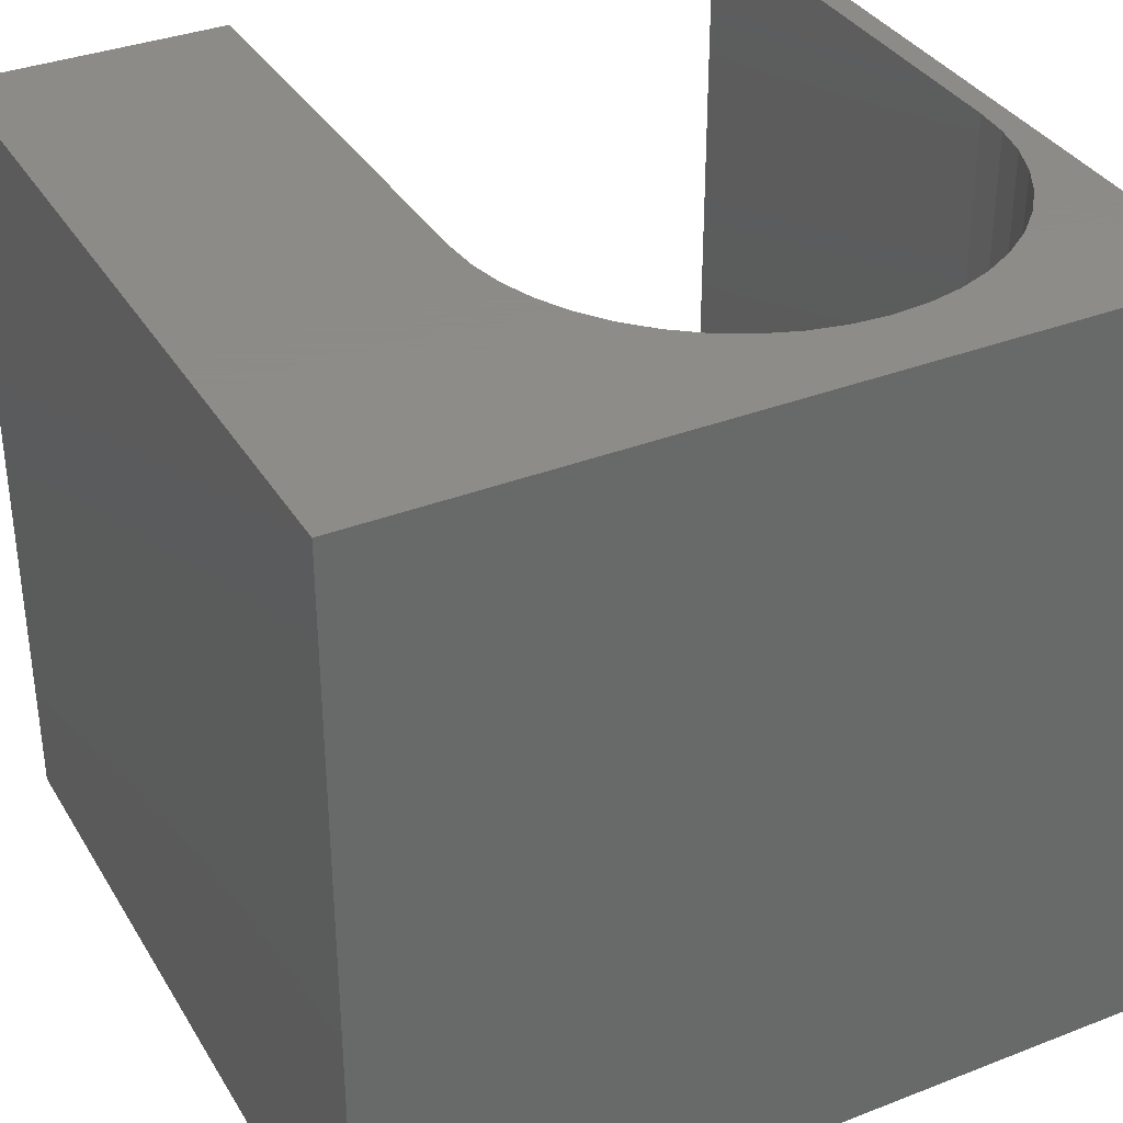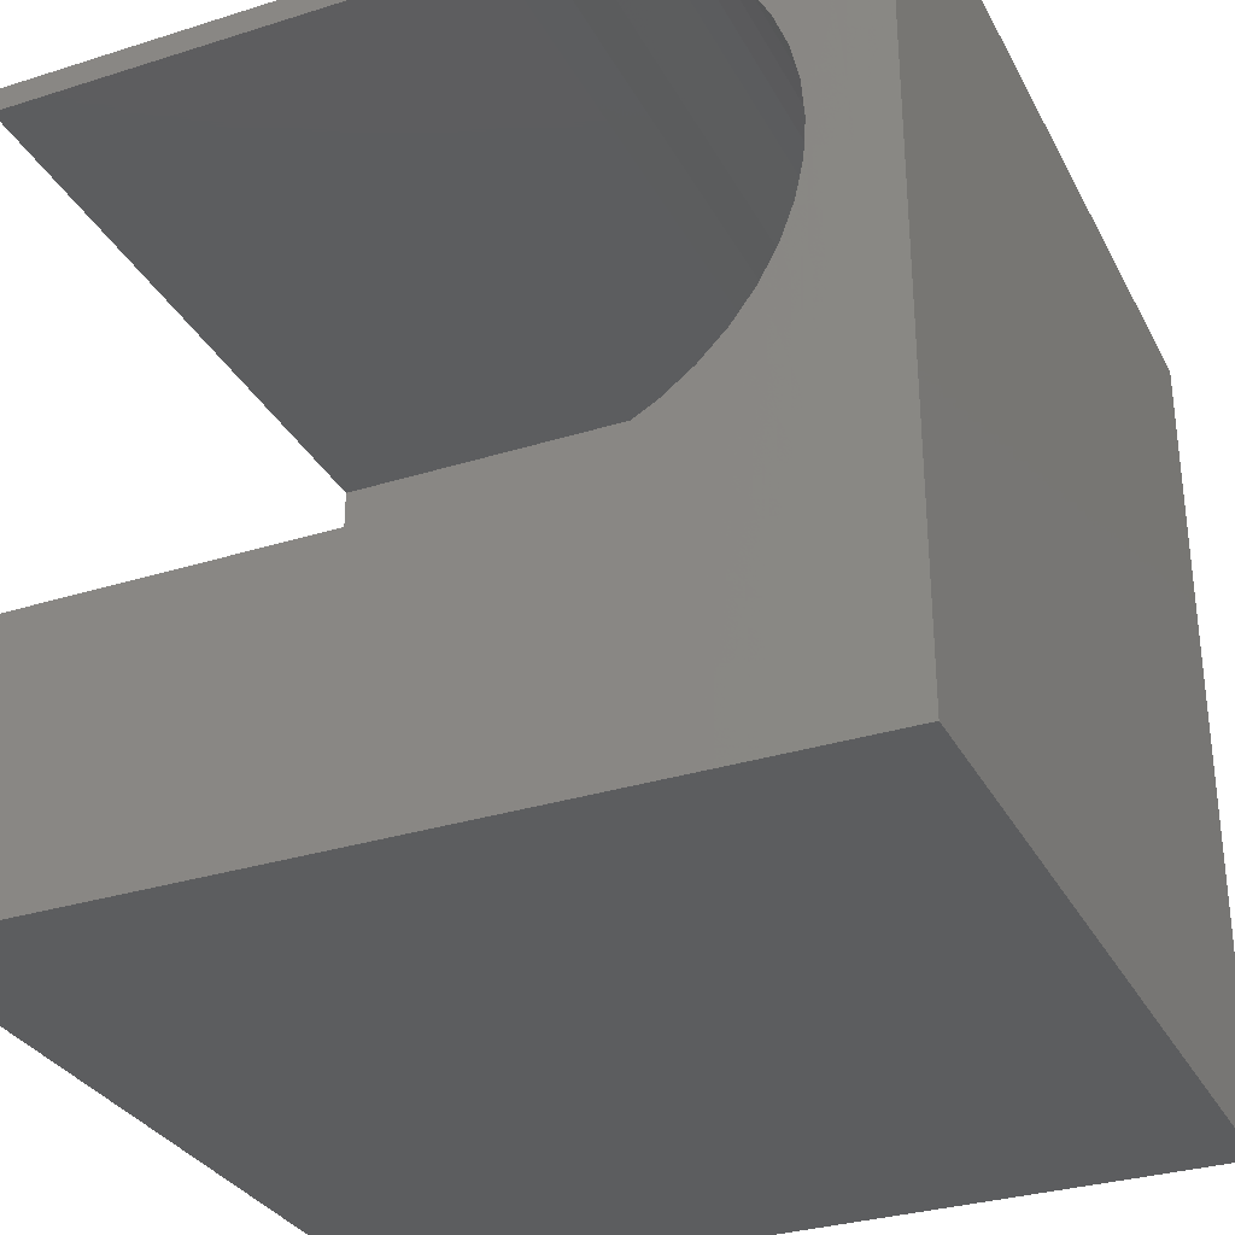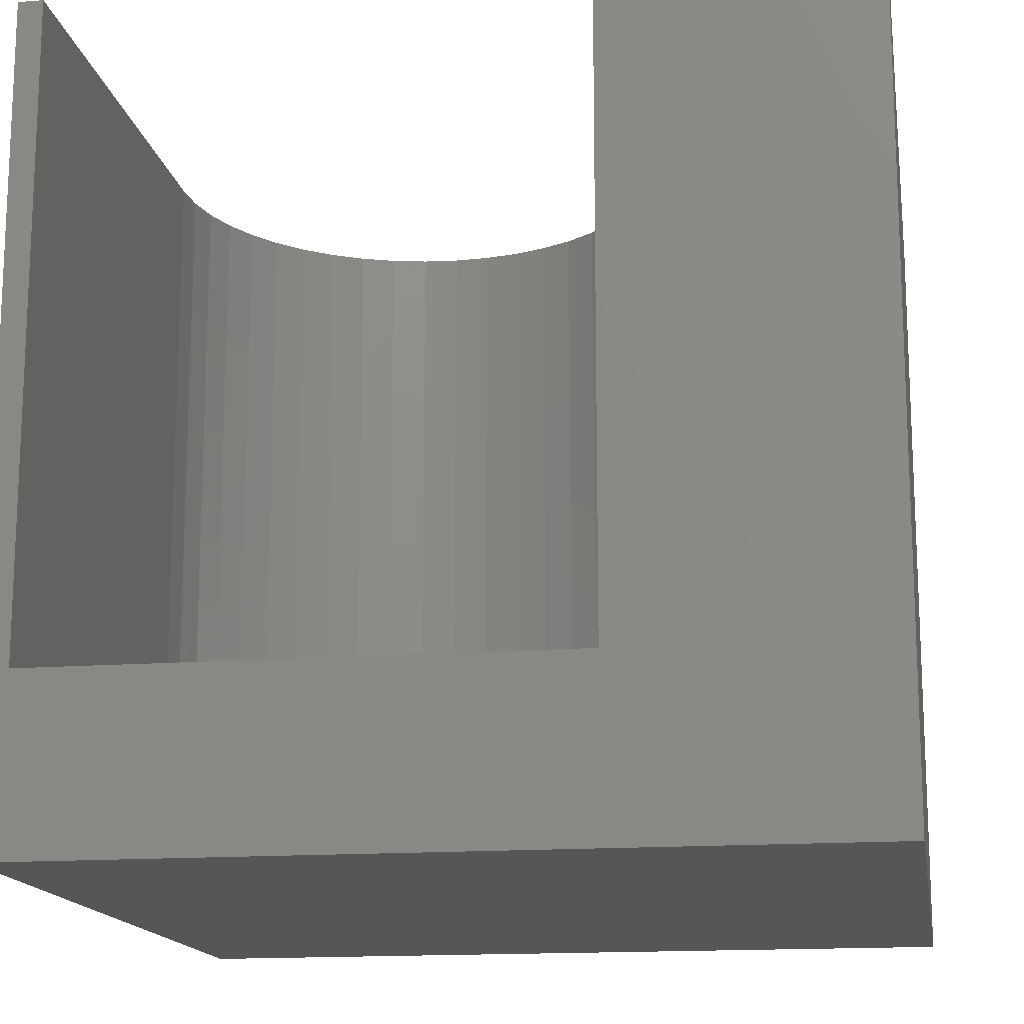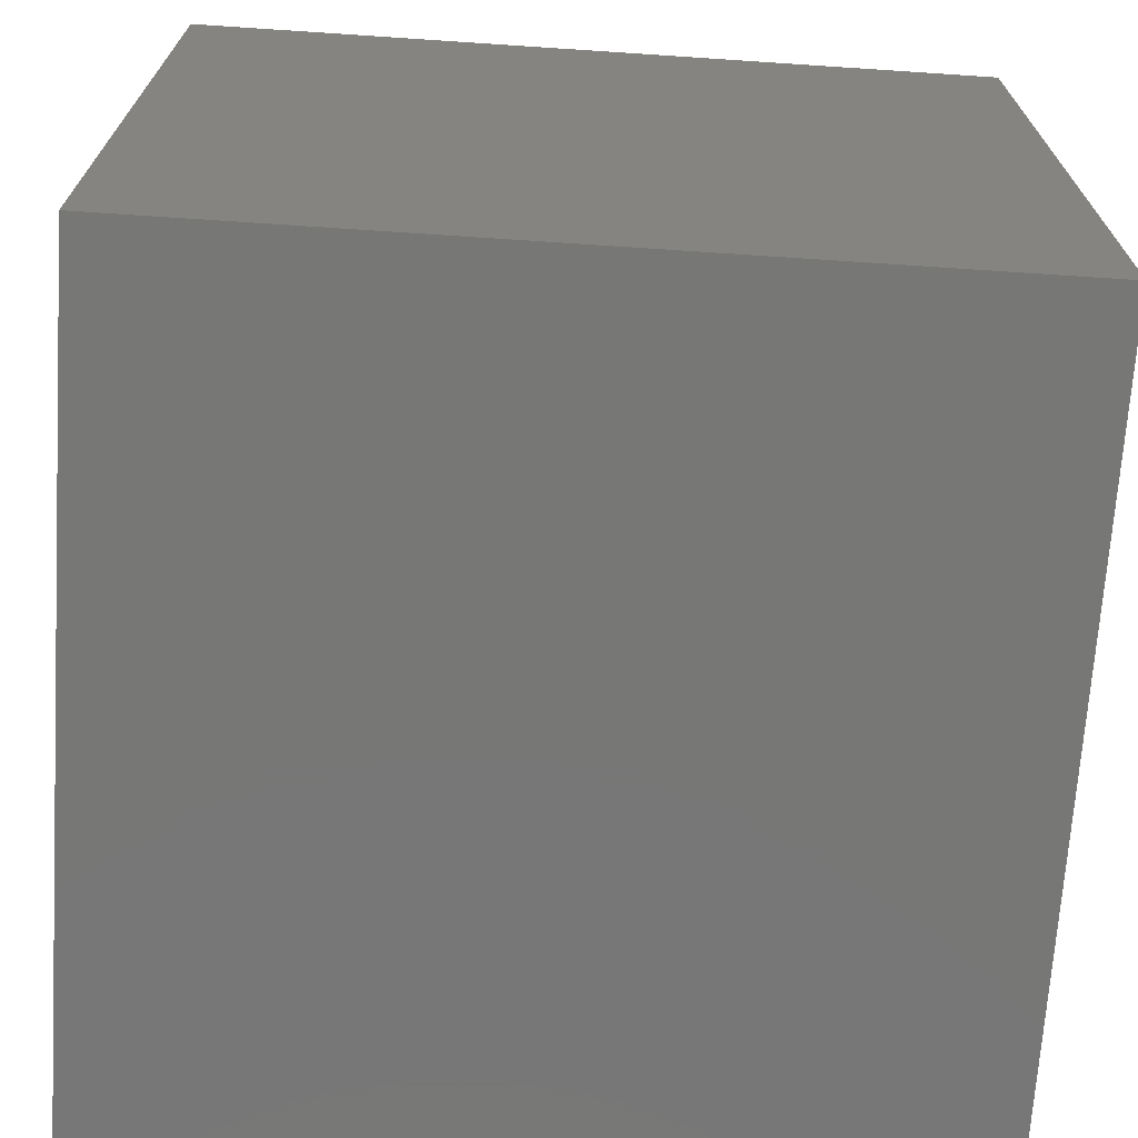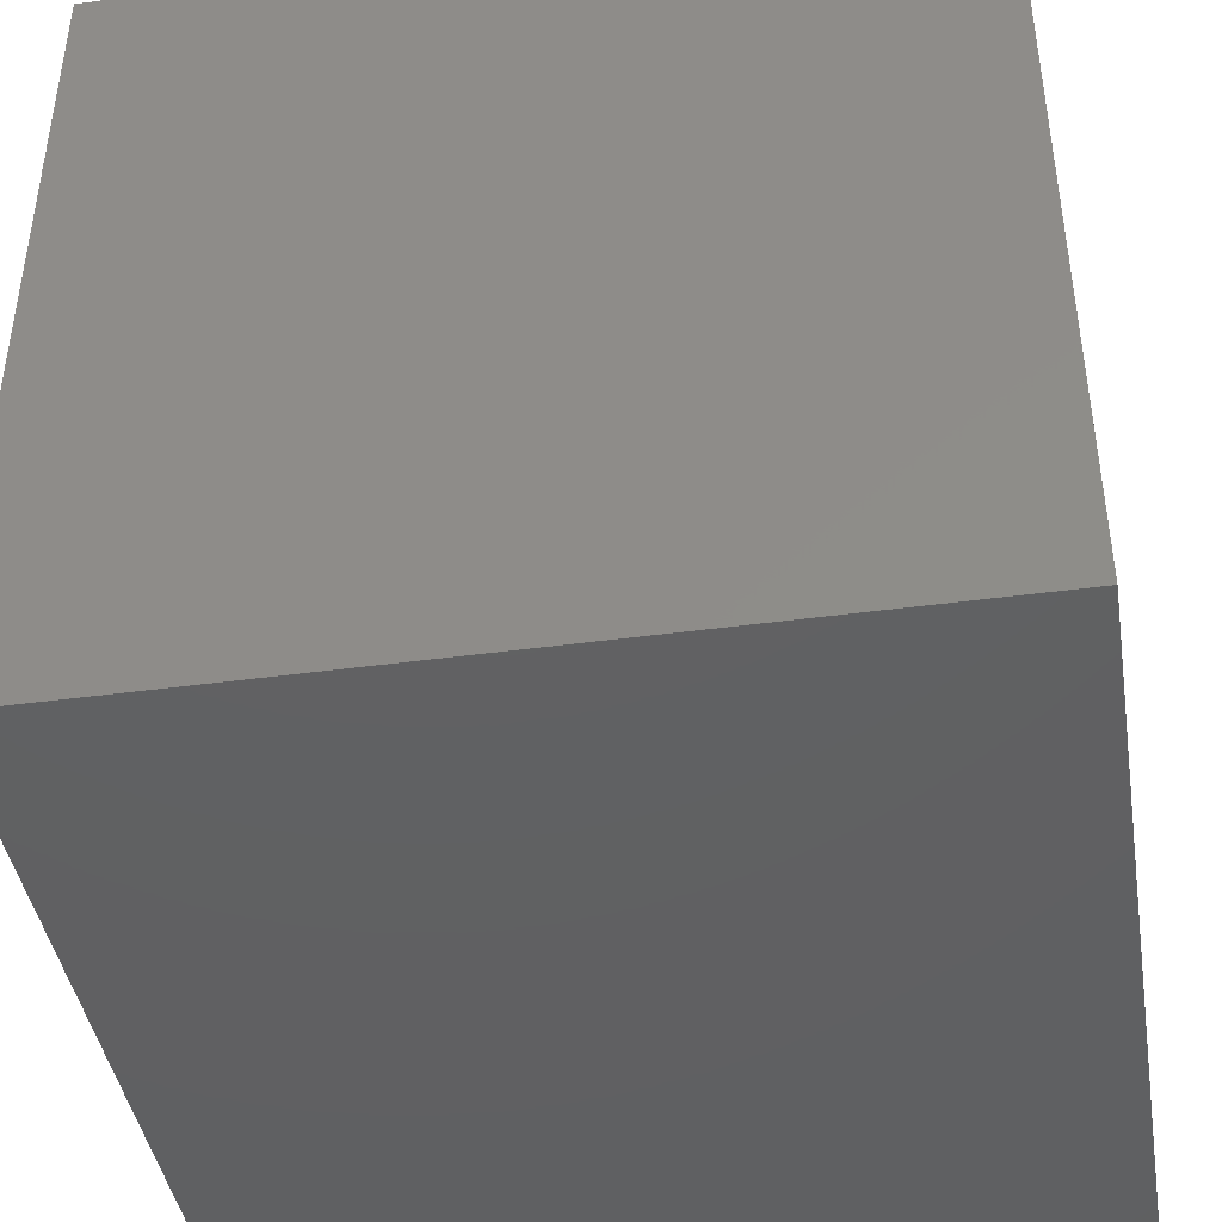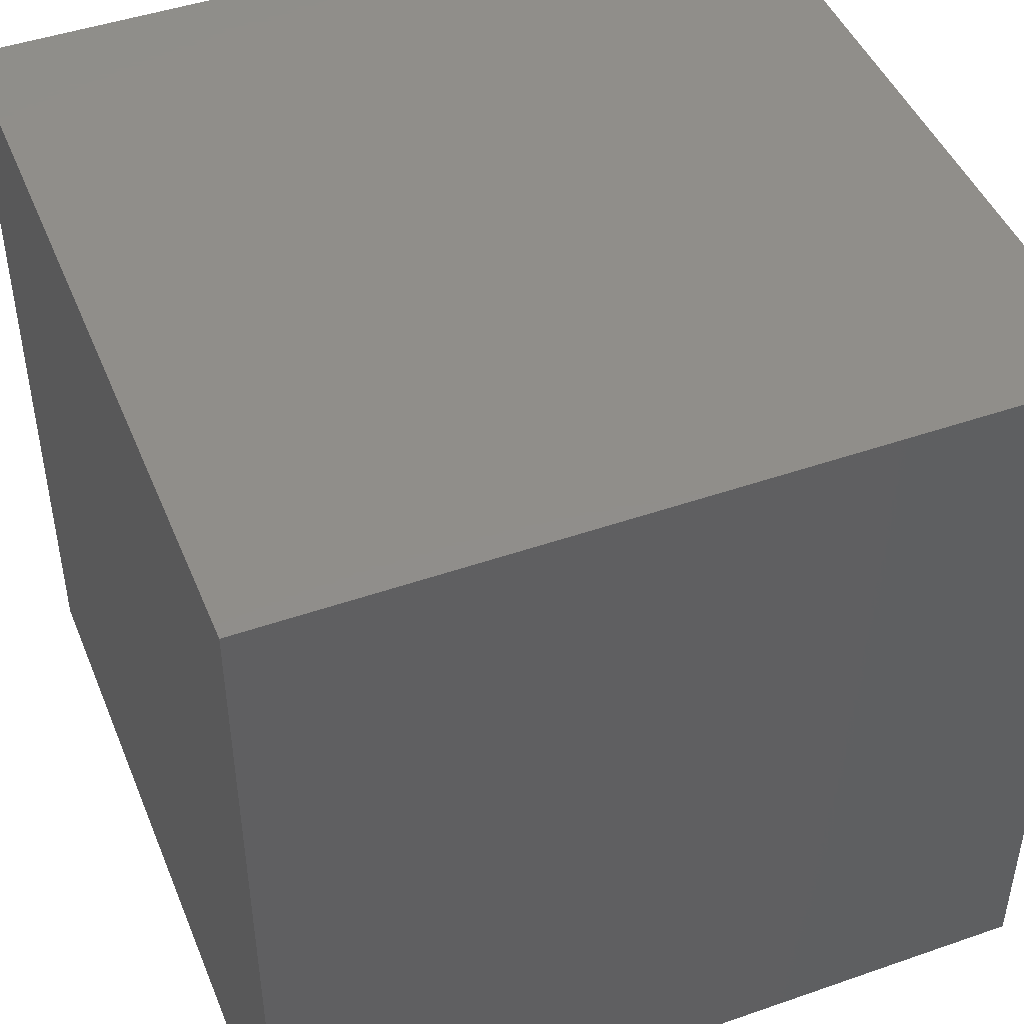
<metadata>
{"format":"stl","ext":"stl","renderer":"f3d","projection":"perspective","resolution":1024,"background":"white","views":[{"elev":35.2,"azim":62.7,"up":"+Z"},{"elev":-31.5,"azim":24.0,"up":"+Y"},{"elev":-15.4,"azim":-80.8,"up":"+Z"},{"elev":-69.9,"azim":-3.8,"up":"+Z"},{"elev":-42.7,"azim":99.2,"up":"+Y"},{"elev":46.1,"azim":158.3,"up":"+Y"}]}
</metadata>
<code>
# stl→obj: 58 verts, 112 faces
v 0 9.693 10
v 0 10 10
v 0 9.693 2.095
v 0 10 0
v 0 3.275 2.095
v 0 0 0
v 0 3.275 10
v 0 0 10
v 8.955 5.58 10
v 8.795 5.151 10
v 10 0 10
v 6.332 9.66 10
v 6.78 9.563 10
v 10 10 10
v 7.209 9.403 10
v 7.611 9.183 10
v 8.575 4.749 10
v 8.301 4.382 10
v 7.977 4.059 10
v 7.611 3.784 10
v 7.209 3.565 10
v 6.78 3.405 10
v 5.876 9.693 10
v 8.955 7.388 10
v 8.795 7.817 10
v 8.575 8.219 10
v 7.977 8.909 10
v 8.301 8.585 10
v 5.876 3.275 10
v 6.332 3.308 10
v 9.052 6.94 10
v 9.085 6.484 10
v 9.052 6.027 10
v 10 10 0
v 10 0 0
v 5.876 9.693 2.095
v 5.876 3.275 2.095
v 6.332 3.308 2.095
v 7.611 3.784 2.095
v 7.977 4.059 2.095
v 8.301 4.382 2.095
v 8.575 4.749 2.095
v 7.209 9.403 2.095
v 9.052 6.027 2.095
v 7.611 9.183 2.095
v 7.977 8.909 2.095
v 8.795 5.151 2.095
v 8.955 5.58 2.095
v 9.085 6.484 2.095
v 9.052 6.94 2.095
v 8.955 7.388 2.095
v 8.795 7.817 2.095
v 8.575 8.219 2.095
v 8.301 8.585 2.095
v 6.78 9.563 2.095
v 6.332 9.66 2.095
v 6.78 3.405 2.095
v 7.209 3.565 2.095
f 1 2 3
f 3 2 4
f 3 4 5
f 5 4 6
f 5 6 7
f 7 6 8
f 9 10 11
f 12 13 14
f 14 13 15
f 14 15 16
f 10 17 11
f 11 17 18
f 11 18 19
f 19 20 11
f 11 20 21
f 11 21 22
f 12 14 23
f 23 14 2
f 23 2 1
f 24 14 25
f 25 14 26
f 16 27 14
f 14 27 28
f 14 28 26
f 7 8 29
f 29 8 11
f 29 11 30
f 30 11 22
f 24 31 14
f 14 31 32
f 14 32 11
f 11 32 33
f 11 33 9
f 34 14 35
f 35 14 11
f 4 34 6
f 6 34 35
f 14 34 2
f 2 34 4
f 35 11 6
f 6 11 8
f 3 5 36
f 36 5 37
f 36 37 38
f 39 40 36
f 36 40 41
f 36 41 42
f 43 44 45
f 45 44 46
f 42 47 36
f 36 47 48
f 36 48 44
f 49 50 44
f 44 50 51
f 44 51 52
f 52 53 44
f 44 53 54
f 44 54 46
f 43 55 44
f 44 55 56
f 44 56 36
f 38 57 36
f 36 57 58
f 36 58 39
f 3 36 1
f 1 36 23
f 37 29 30
f 37 30 38
f 38 30 22
f 38 22 57
f 57 22 21
f 57 21 58
f 58 21 20
f 58 20 39
f 39 20 19
f 39 19 40
f 40 19 18
f 40 18 41
f 41 18 17
f 41 17 42
f 42 17 10
f 42 10 47
f 47 10 9
f 47 9 48
f 48 9 33
f 48 33 44
f 44 33 32
f 44 32 49
f 49 32 31
f 49 31 50
f 50 31 24
f 50 24 51
f 51 24 25
f 51 25 52
f 52 25 26
f 52 26 53
f 53 26 28
f 53 28 54
f 54 28 27
f 54 27 46
f 46 27 16
f 46 16 45
f 45 16 15
f 45 15 43
f 43 15 13
f 43 13 55
f 55 13 12
f 55 12 56
f 56 12 23
f 56 23 36
f 37 5 29
f 29 5 7

</code>
